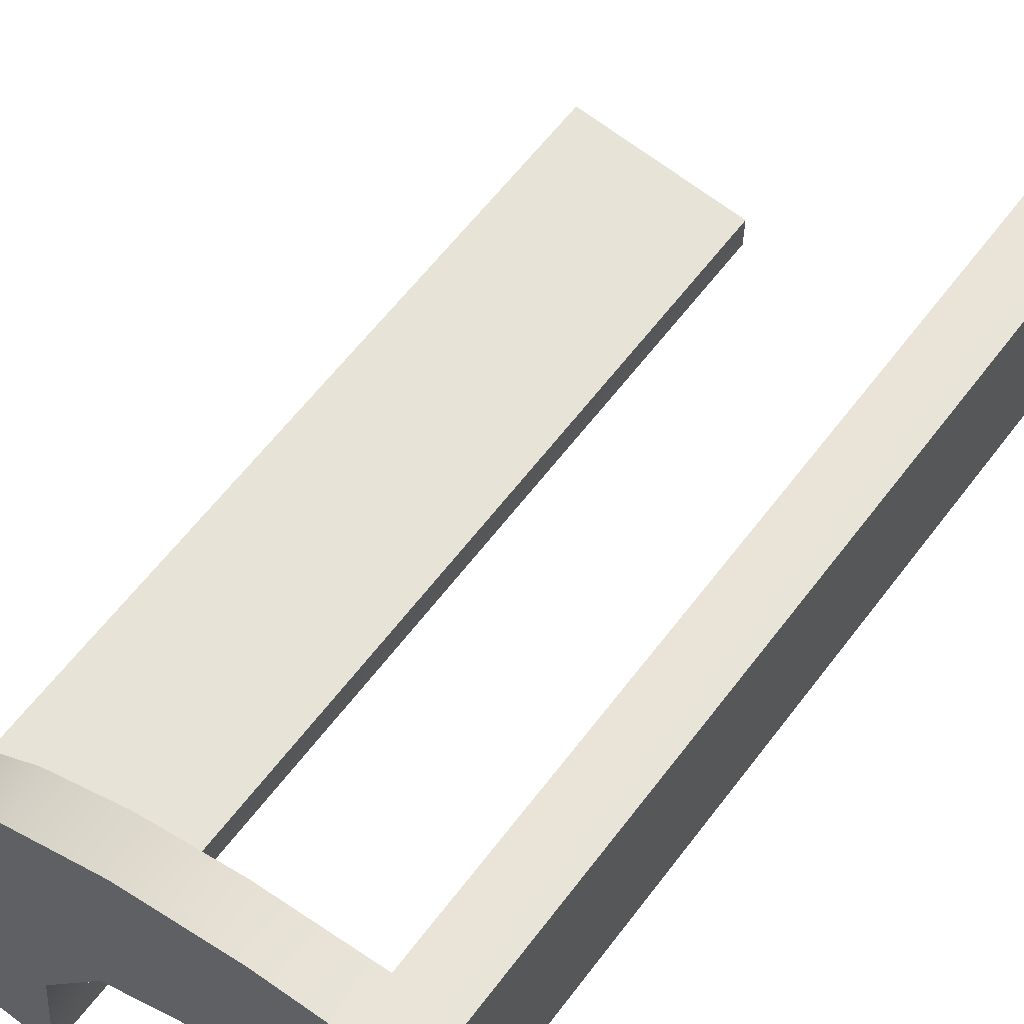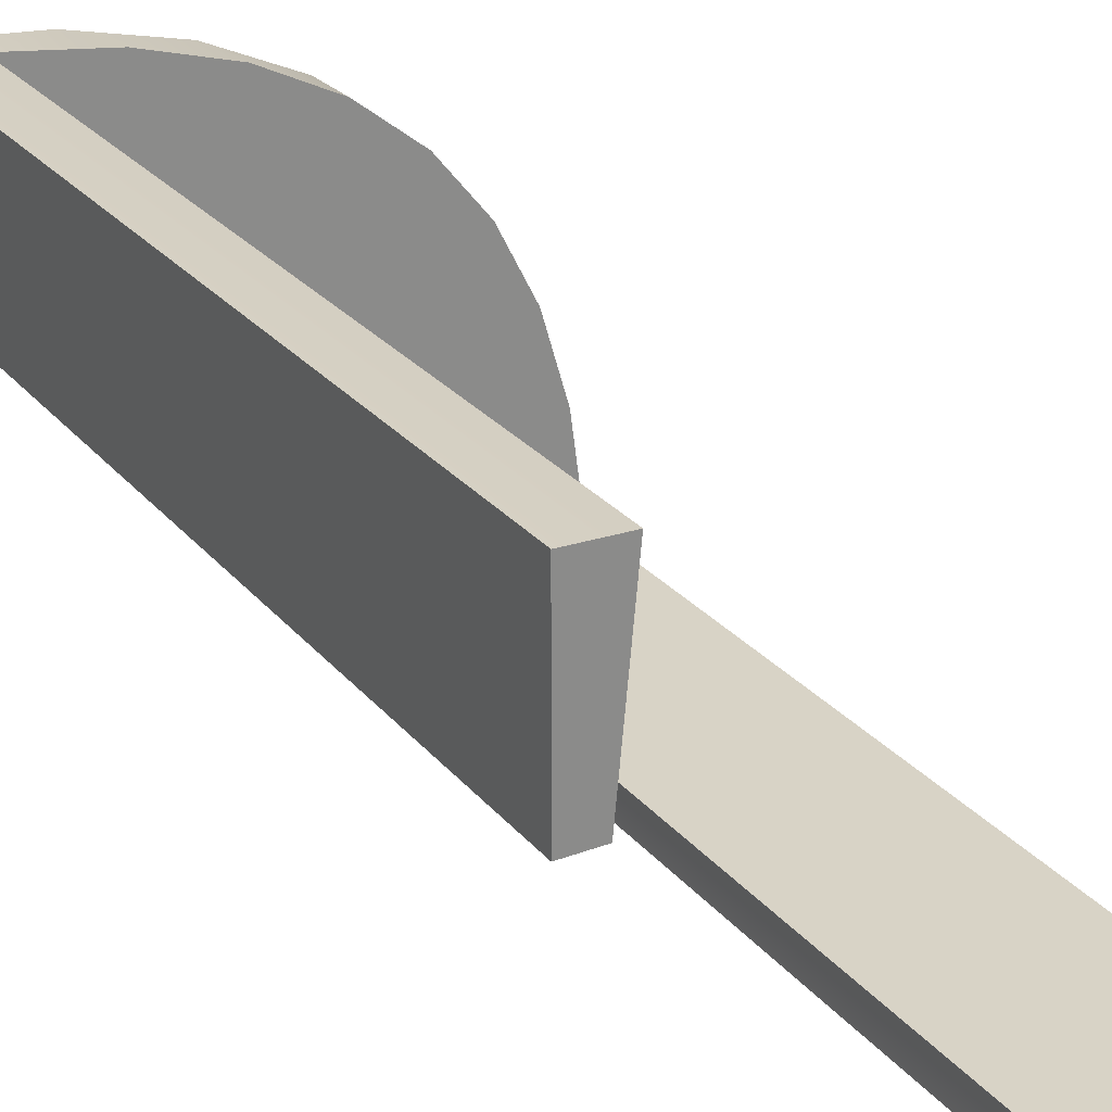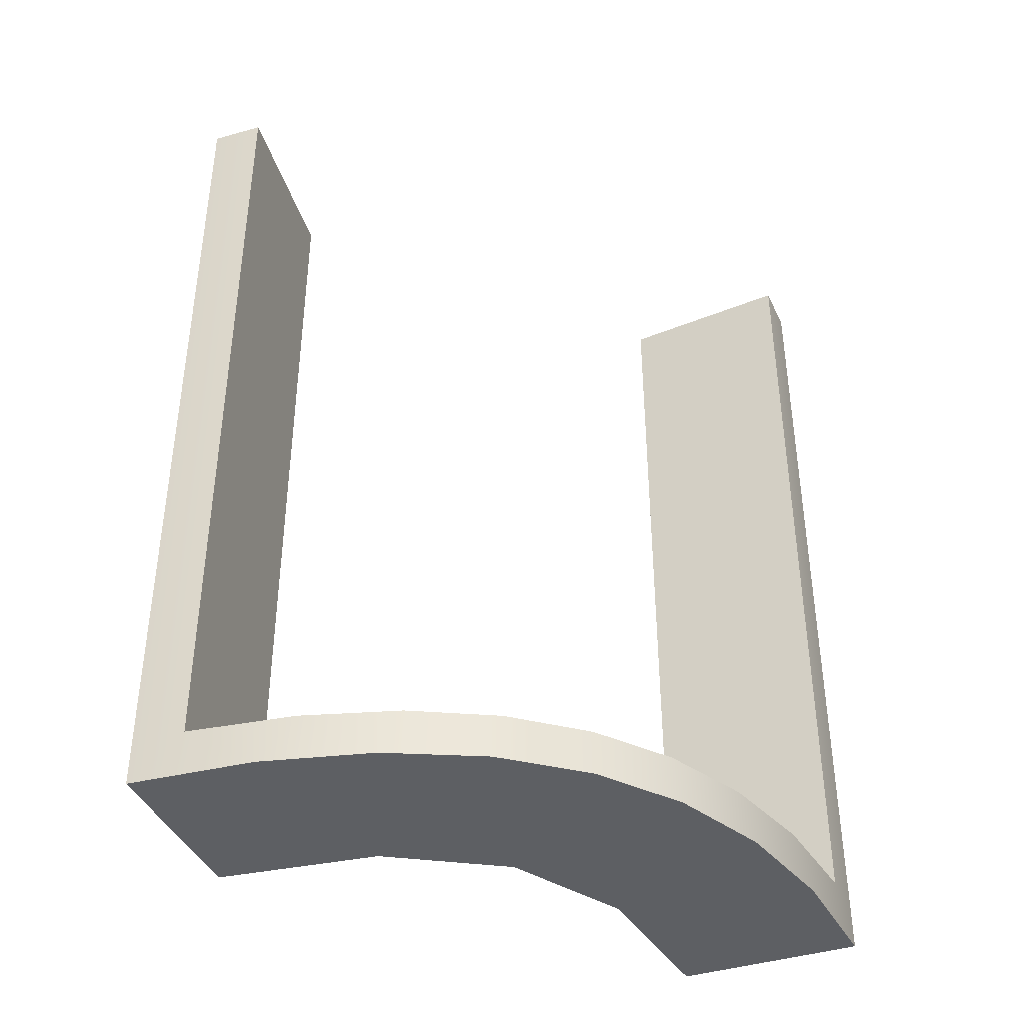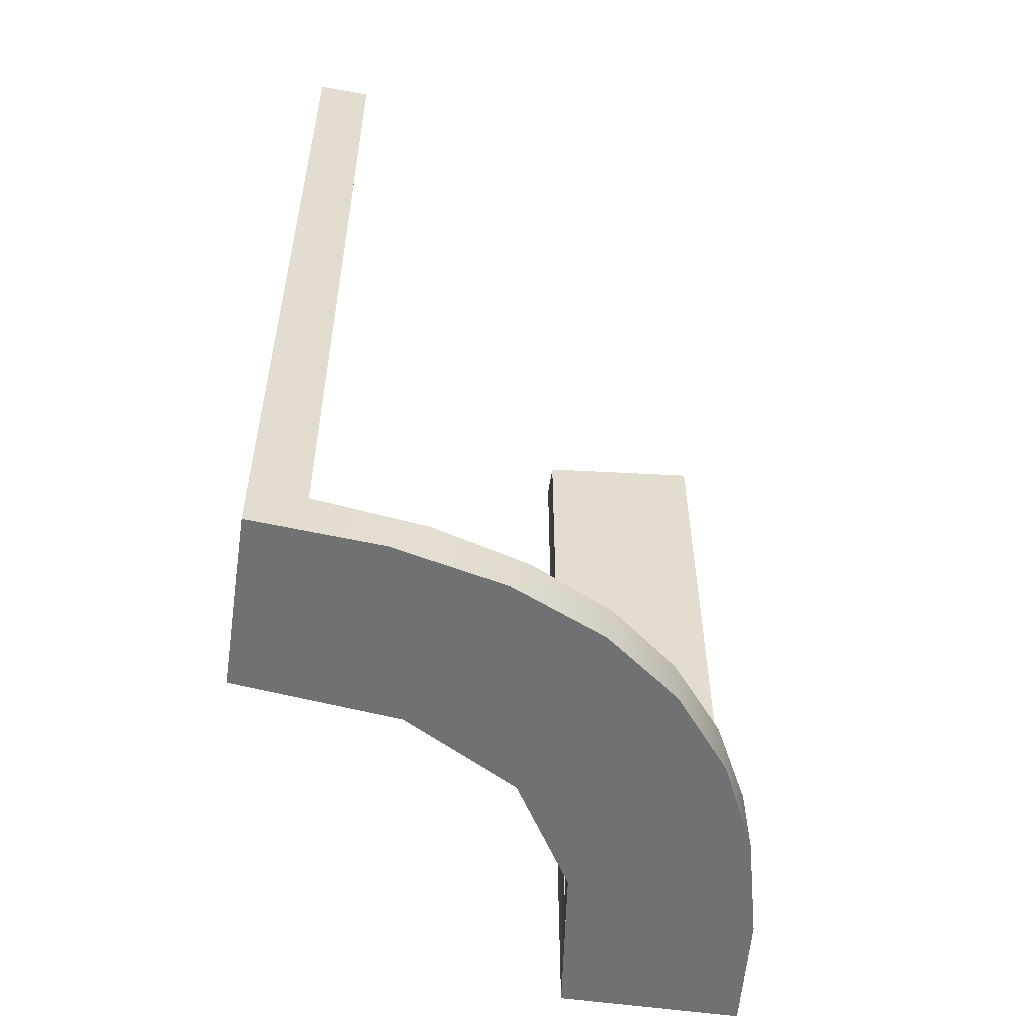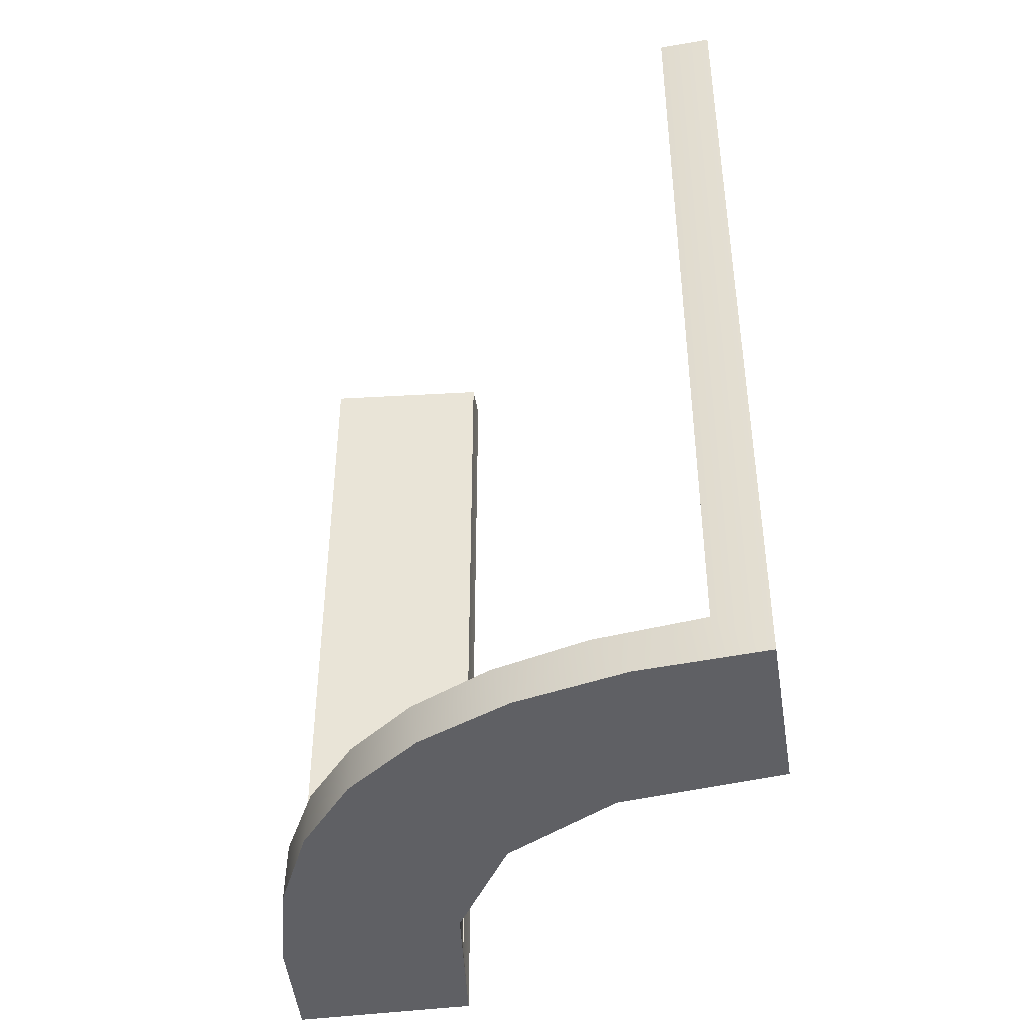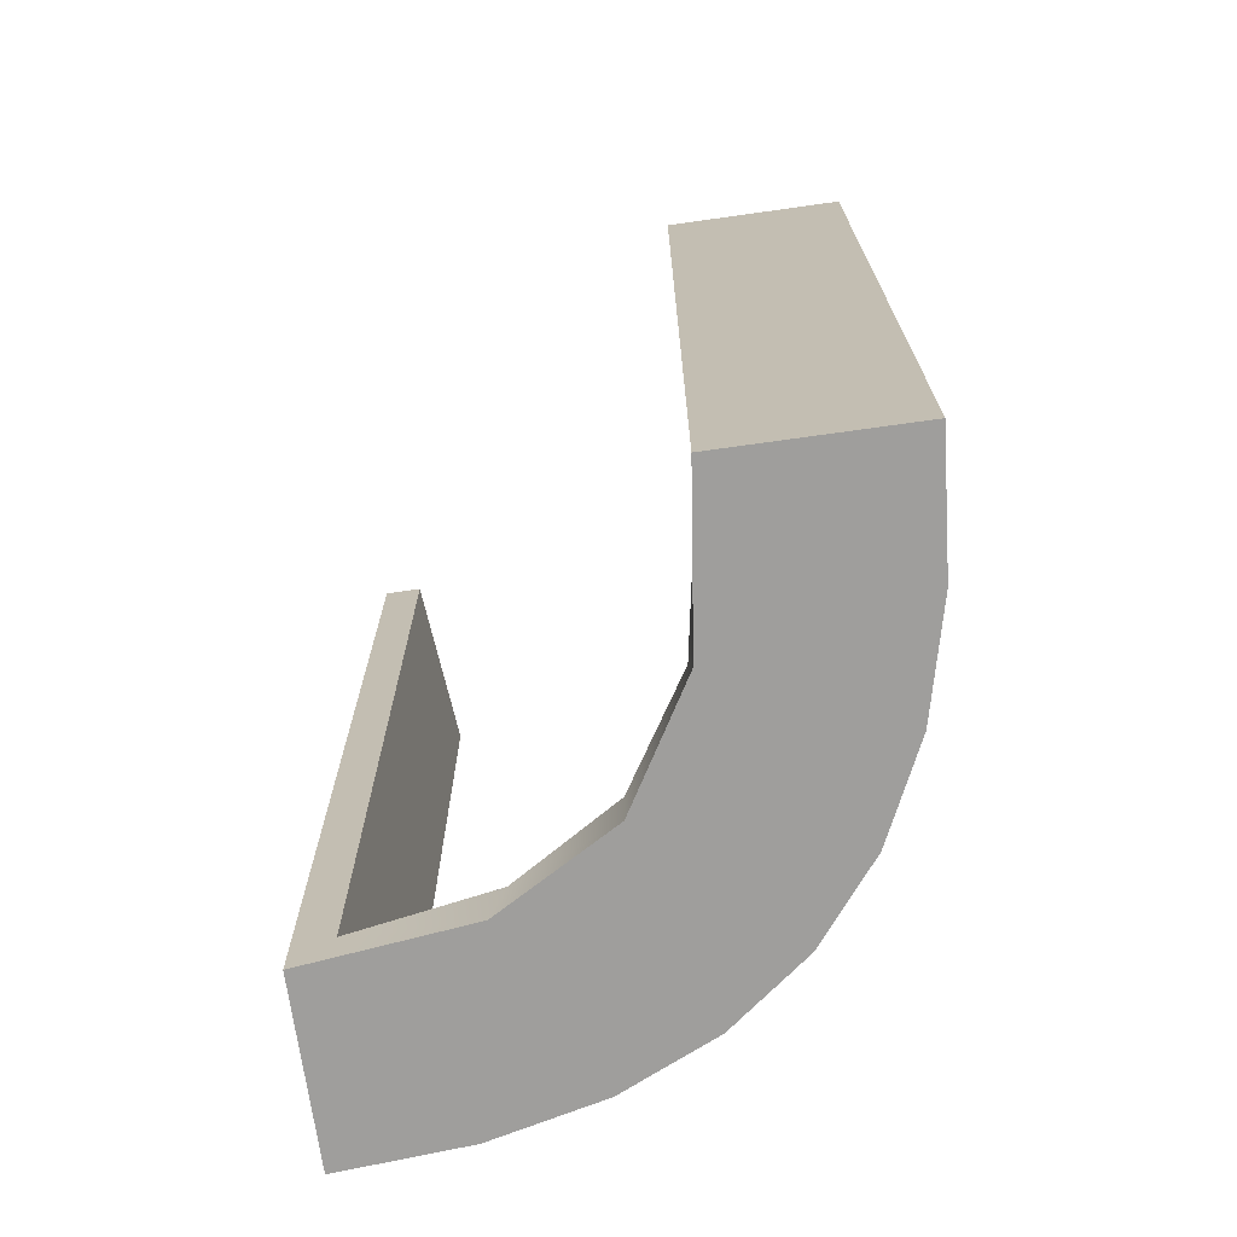
<metadata>
{"format":"obj","ext":"obj","renderer":"f3d","projection":"perspective","resolution":1024,"background":"white","views":[{"elev":60.7,"azim":-143.2,"up":"+Y"},{"elev":26.9,"azim":-30.7,"up":"+Y"},{"elev":-40.0,"azim":111.4,"up":"+Z"},{"elev":-55.1,"azim":81.5,"up":"+Z"},{"elev":-43.2,"azim":-170.8,"up":"+Z"},{"elev":-70.9,"azim":8.0,"up":"+Z"}]}
</metadata>
<code>
v -0.0913 -0.5016 -0.5
v -0.4913 -0.1016 -0.5
v -0.4913 -0.1016 0
v -0.4913 -0.1016 0.5
v -0.4505 -0.1018 -0.45
v -0.2977 -0.1285 -0.45
v -0.187 -0.1973 -0.45
v -0.1183 -0.308 -0.45
v -0.09151 -0.4608 -0.45
v -0.4505 -0.1018 0.5
v -0.4505 -0.1018 0.1833
v -0.4505 -0.1018 -0.1333
v -0.1131 -0.3234 -0.5
v -0.187 -0.1973 -0.5
v -0.3131 -0.1234 -0.5
v -0.0913 -0.5016 0.5
v -0.09151 -0.4608 0.5
v -0.09151 -0.4608 -0.1333
v -0.09151 -0.4608 0.1833
v 0.1087 -0.5016 -0.5
v -0.4913 0.09842 -0.5
v -0.4913 0.09842 0.5
v -0.4322 0.09601 -0.45
v -0.3135 0.08004 -0.45
v -0.2095 0.04941 -0.45
v -0.1202 0.004105 -0.45
v -0.04559 -0.05587 -0.45
v 0.01439 -0.1305 -0.45
v 0.05969 -0.2198 -0.45
v 0.09032 -0.3238 -0.45
v 0.1063 -0.4424 -0.45
v -0.4322 0.09601 0.5
v -0.4322 0.09601 0.025
v 0.09745 -0.3628 -0.5
v 0.06799 -0.2423 -0.5
v 0.02031 -0.14 -0.5
v -0.04559 -0.05587 -0.5
v -0.1297 0.01003 -0.5
v -0.232 0.05771 -0.5
v -0.3525 0.08717 -0.5
v 0.1087 -0.5016 0.5
v 0.1087 -0.5016 0
v 0.1063 -0.4424 0.5
v 0.1063 -0.4424 0.025
f 18 9 1
f 1 9 13
f 7 14 8
f 19 18 16
f 1 16 18
f 16 17 19
f 14 7 6
f 15 6 5
f 12 3 2
f 4 11 10
f 11 4 3
f 12 11 3
f 20 34 31
f 42 20 31
f 29 30 35
f 35 36 29
f 41 42 44
f 36 37 28
f 26 27 37
f 38 39 25
f 39 40 24
f 40 21 23
f 33 23 21
f 33 22 32
f 33 21 22
f 1 13 34
f 13 14 36
f 35 34 13
f 36 14 37
f 38 37 14
f 15 38 14
f 15 2 40
f 15 39 38
f 2 21 40
f 3 21 2
f 22 3 4
f 21 3 22
f 42 41 16
f 20 42 1
f 16 1 42
f 32 10 11
f 33 32 11
f 12 5 23
f 11 12 33
f 5 6 24
f 6 7 26
f 5 24 23
f 6 26 25
f 28 27 7
f 7 8 28
f 8 9 30
f 9 31 30
f 9 18 31
f 43 19 17
f 19 43 44
f 18 19 44
f 17 16 41
f 41 43 17
f 22 4 10
f 10 32 22
f 9 8 13
f 14 13 8
f 14 6 15
f 15 5 2
f 12 2 5
f 34 30 31
f 42 31 44
f 30 34 35
f 36 28 29
f 41 44 43
f 37 27 28
f 26 37 38
f 38 25 26
f 39 24 25
f 40 23 24
f 1 34 20
f 13 36 35
f 15 40 39
f 12 23 33
f 6 25 24
f 7 27 26
f 8 29 28
f 8 30 29
f 18 44 31

</code>
